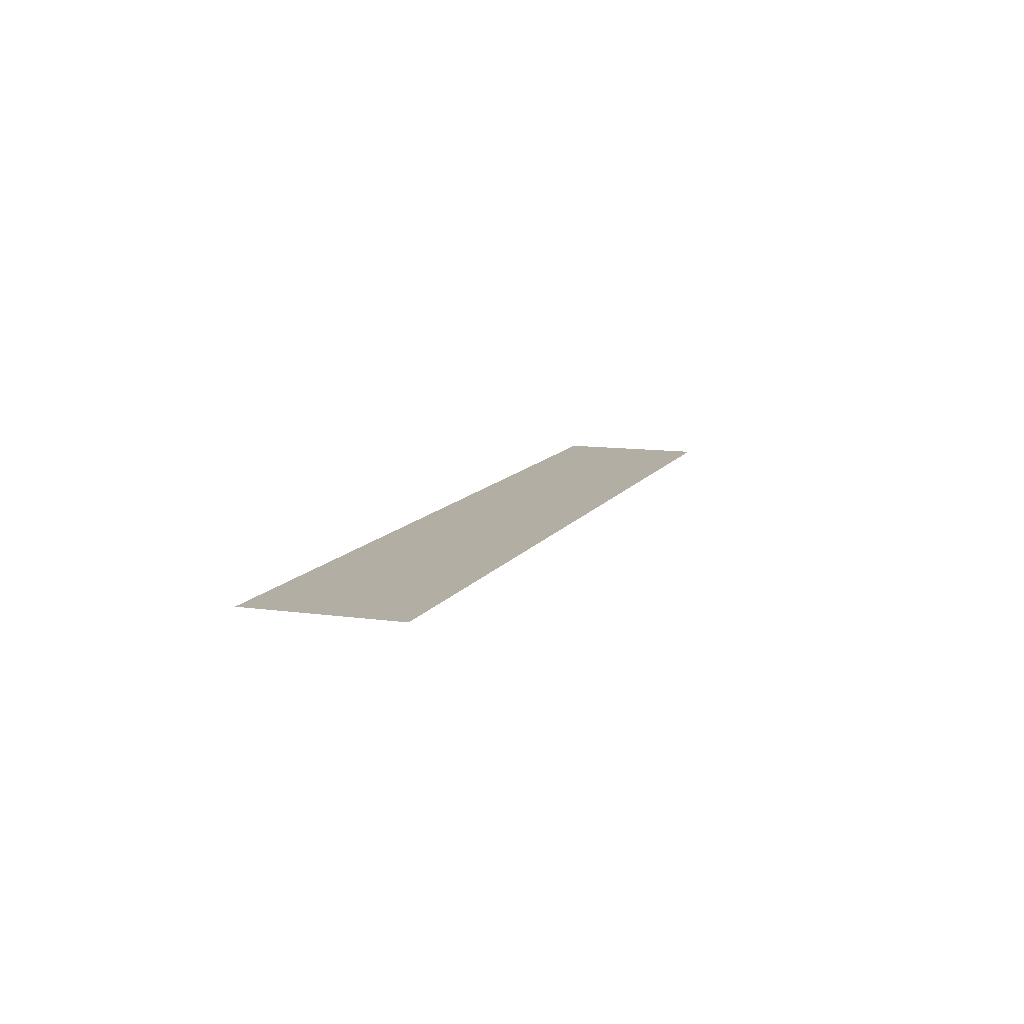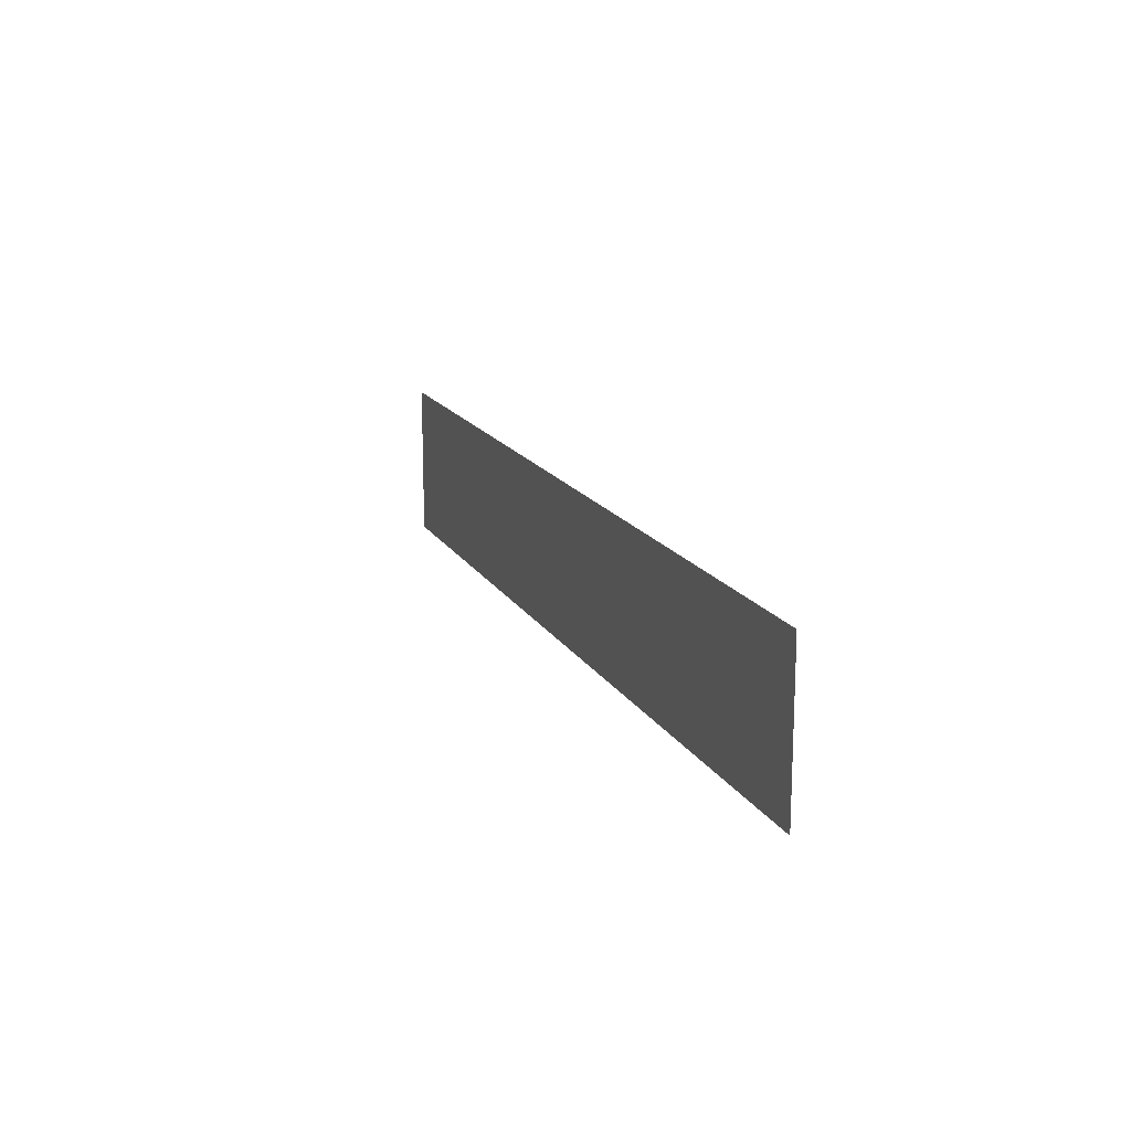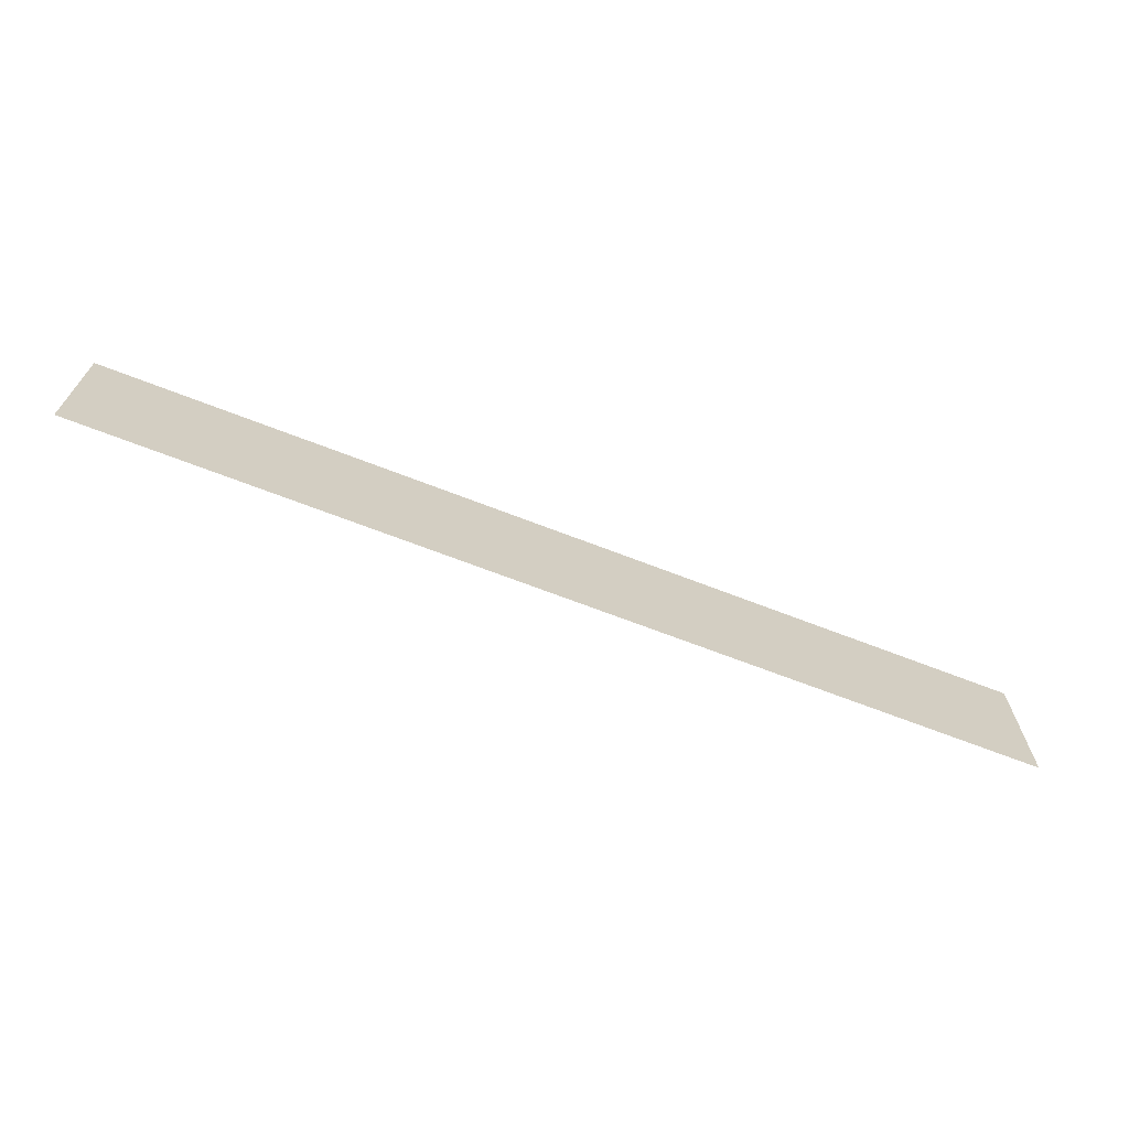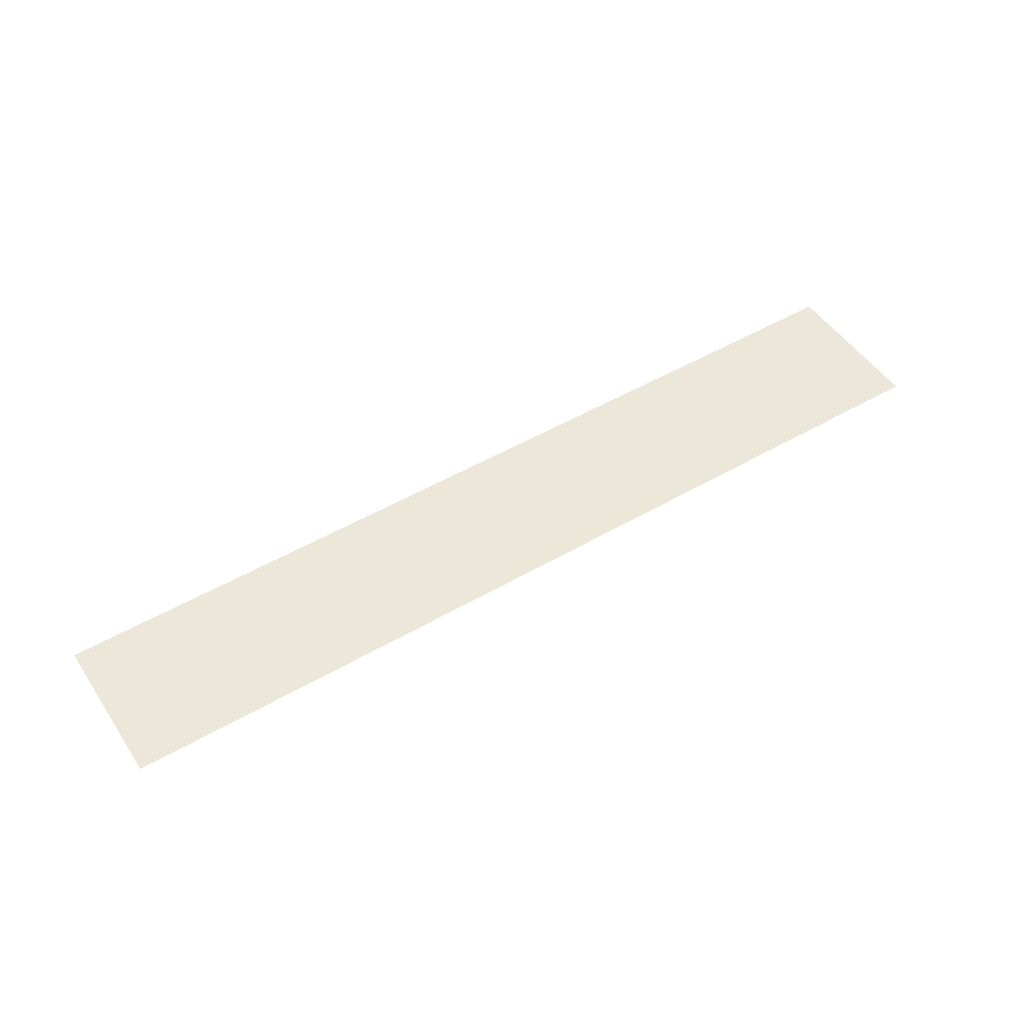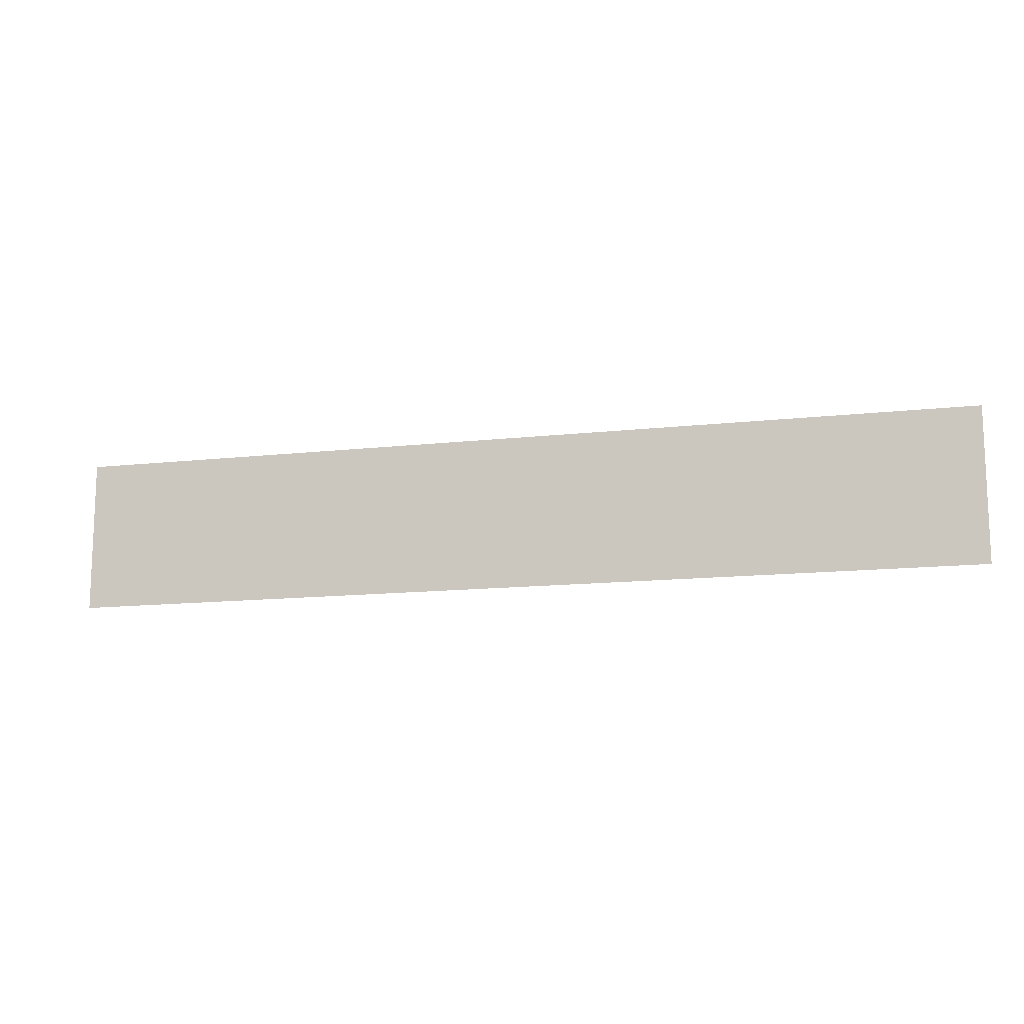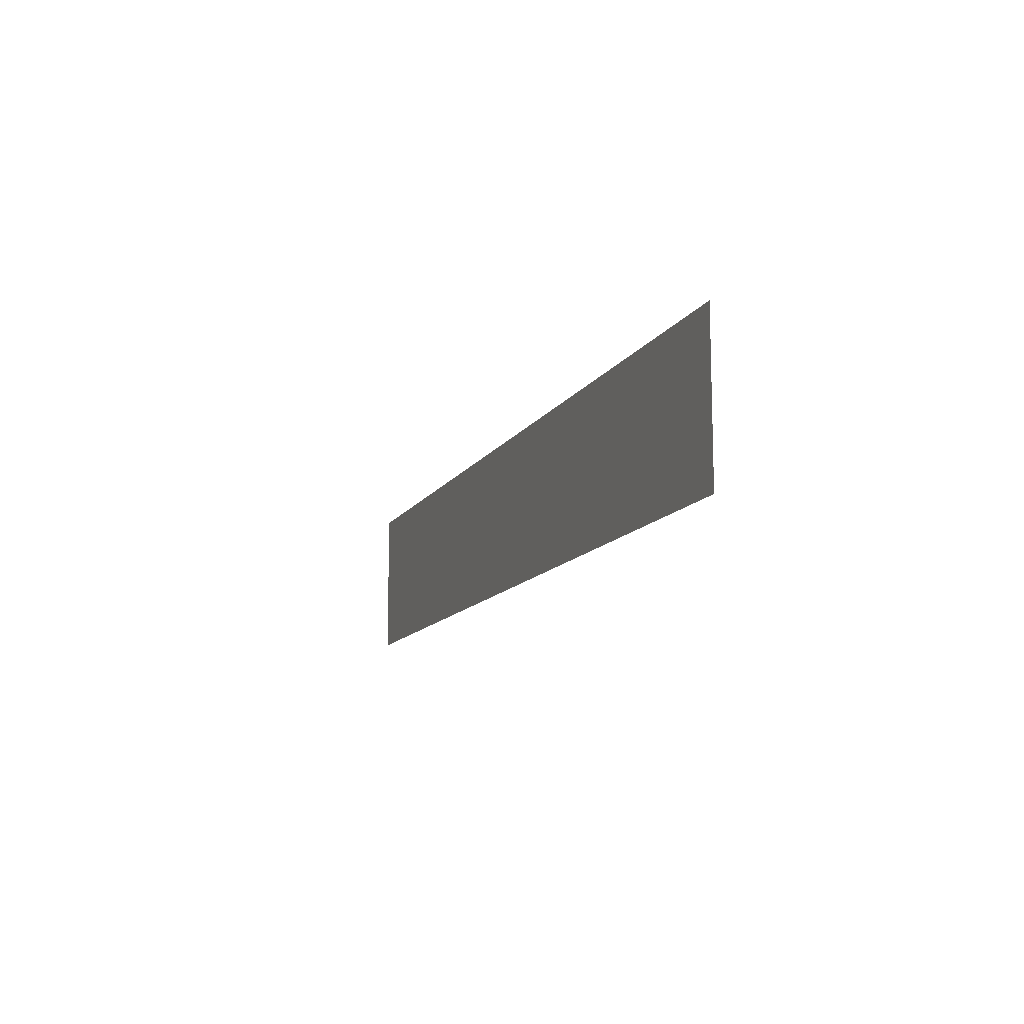
<metadata>
{"format":"obj","ext":"obj","renderer":"f3d","projection":"perspective","resolution":1024,"background":"white","views":[{"elev":10.9,"azim":109.5,"up":"+Z"},{"elev":15.8,"azim":69.8,"up":"+Y"},{"elev":-67.8,"azim":-21.3,"up":"+Y"},{"elev":50.0,"azim":147.4,"up":"+Z"},{"elev":-13.2,"azim":14.6,"up":"+Y"},{"elev":-11.8,"azim":70.6,"up":"+Y"}]}
</metadata>
<code>
v -3136 -752 0
v -3144 -752 0
v -3144 -744 0
v -3136 -744 0
v -3144 -752 0
v -3152 -752 0
v -3152 -744 0
v -3144 -744 0
v -3152 -752 0
v -3160 -752 0
v -3160 -744 0
v -3152 -744 0
v -3160 -752 0
v -3168 -752 0
v -3168 -744 0
v -3160 -744 0
v -3168 -752 0
v -3176 -752 0
v -3176 -744 0
v -3168 -744 0
v -3176 -752 0
v -3184 -752 0
v -3184 -744 0
v -3176 -744 0
g roof_mesh_0032
f 1 2 3 4
f 5 6 7 8
f 9 10 11 12
f 13 14 15 16
f 17 18 19 20
f 21 22 23 24

</code>
